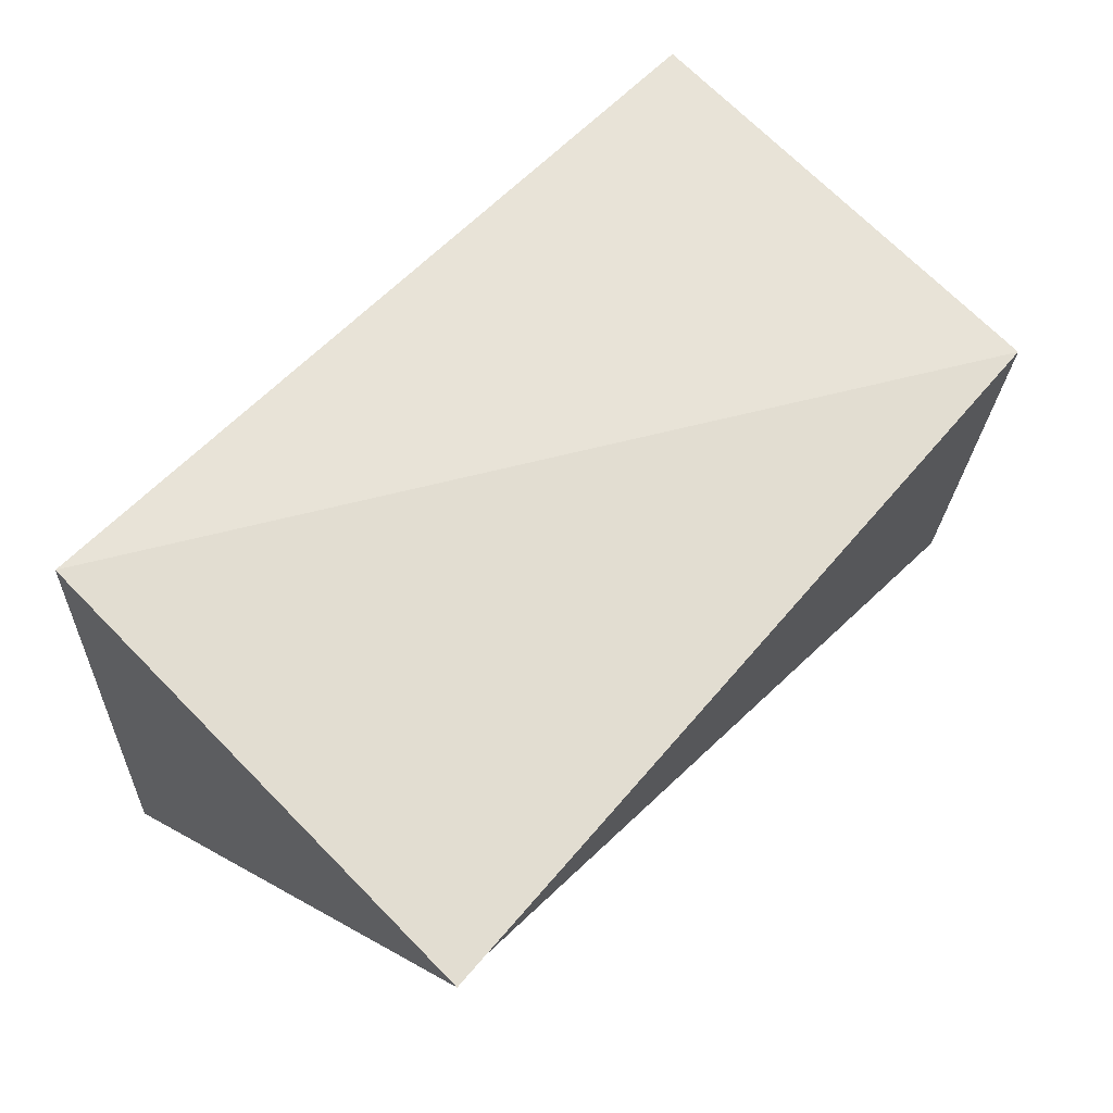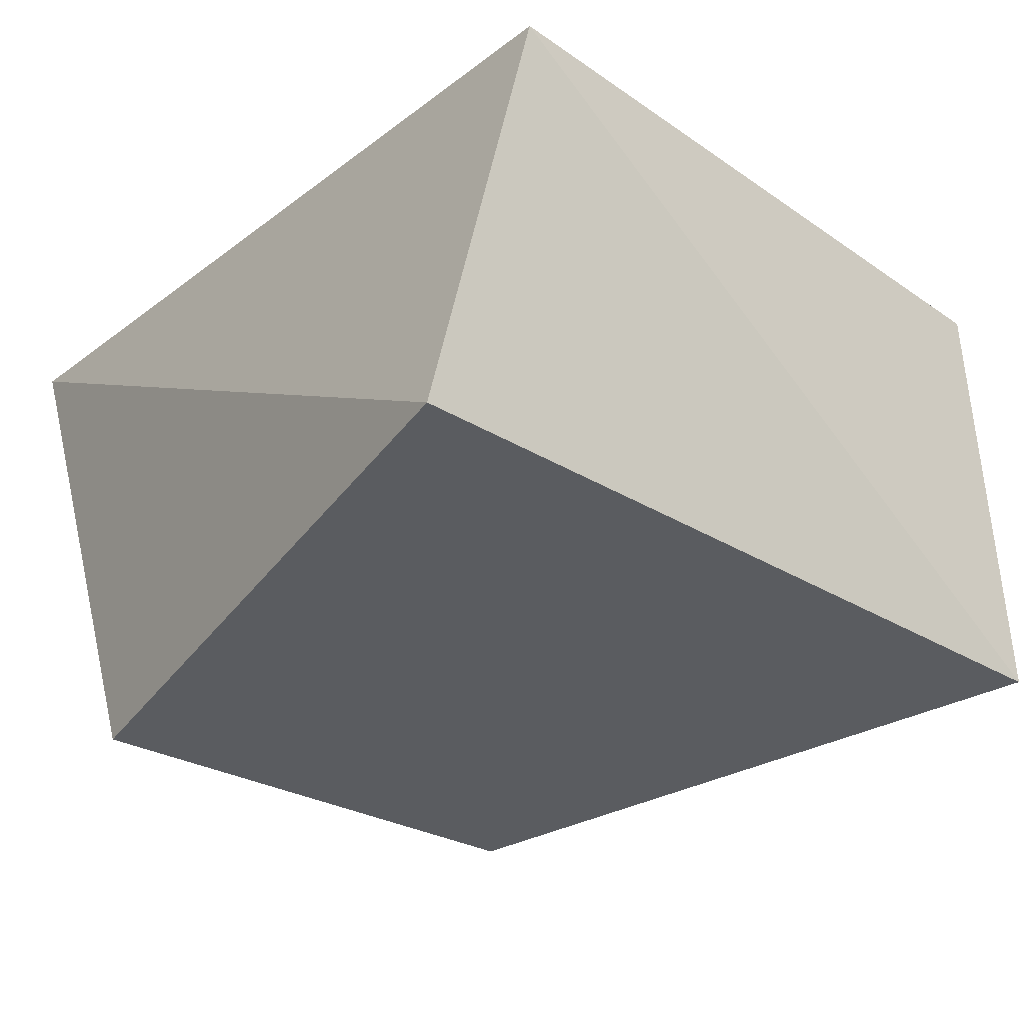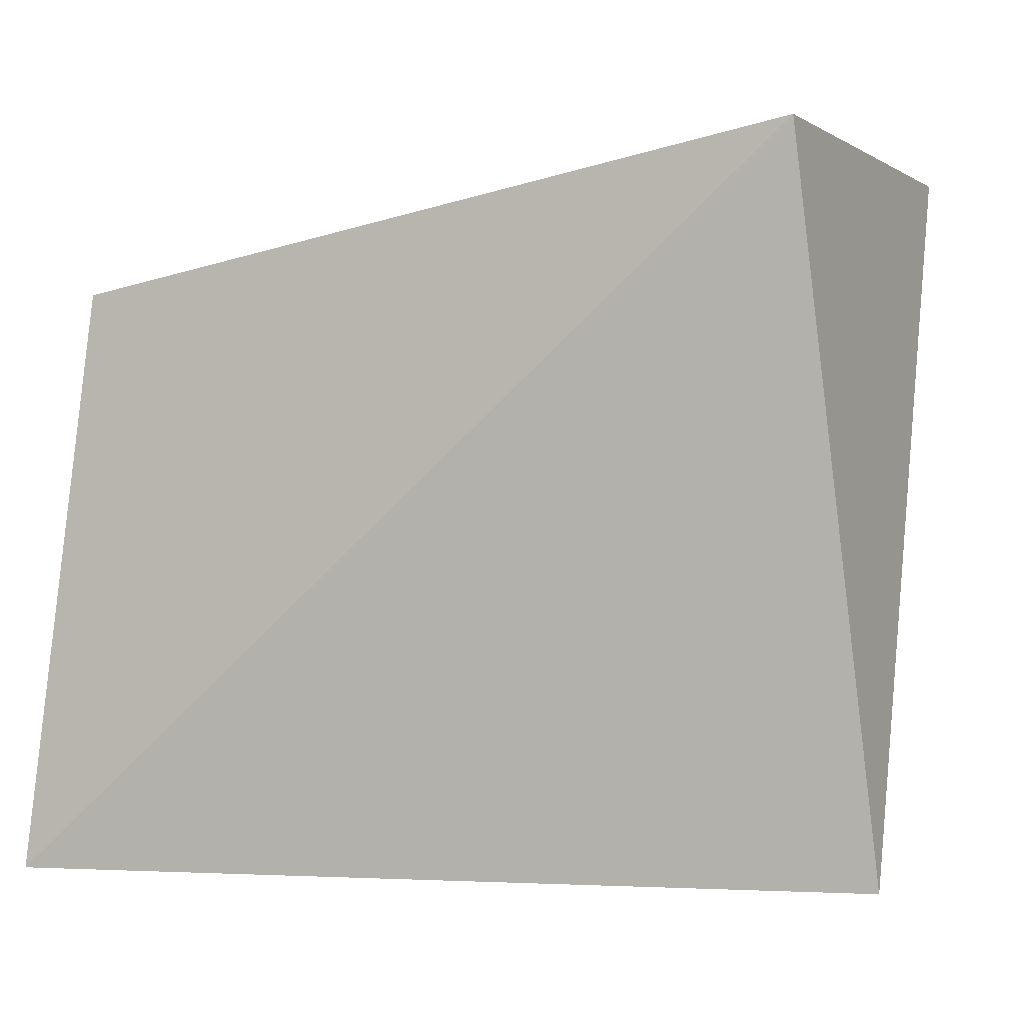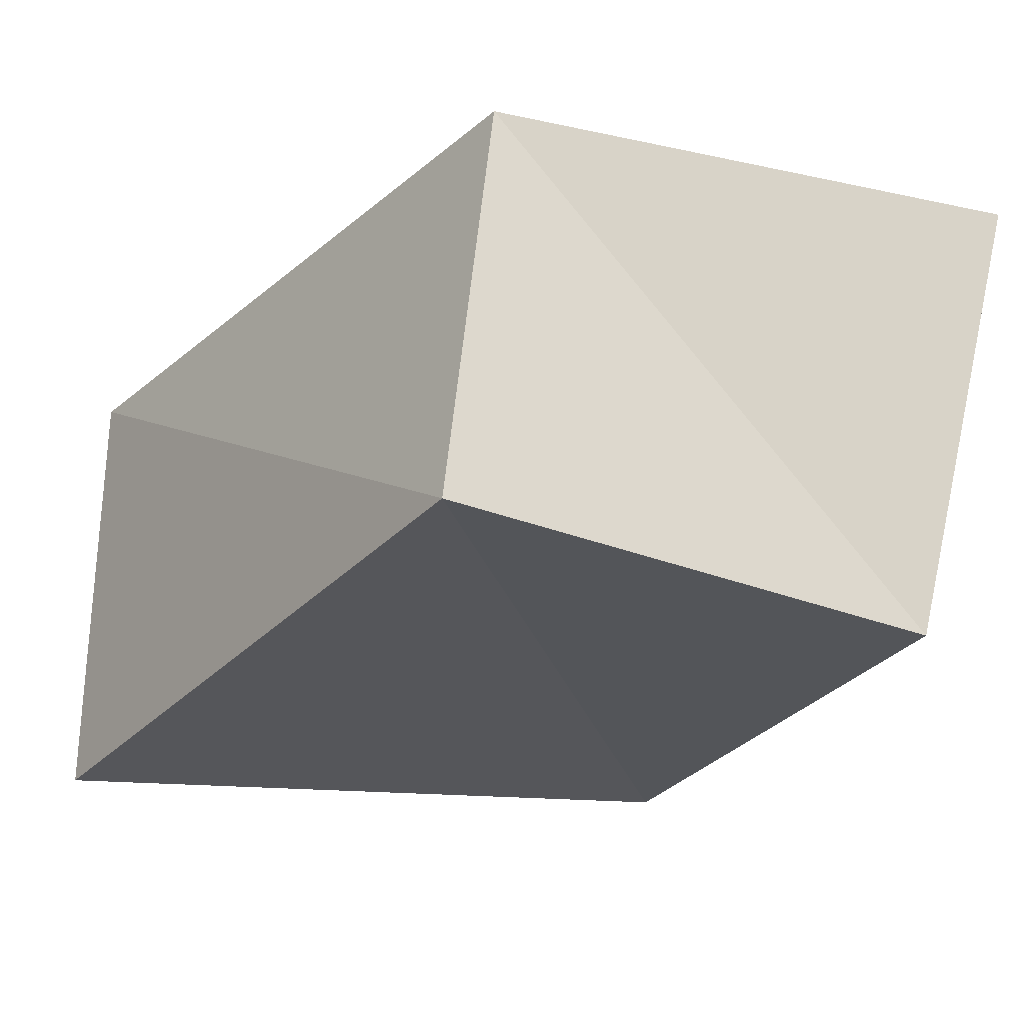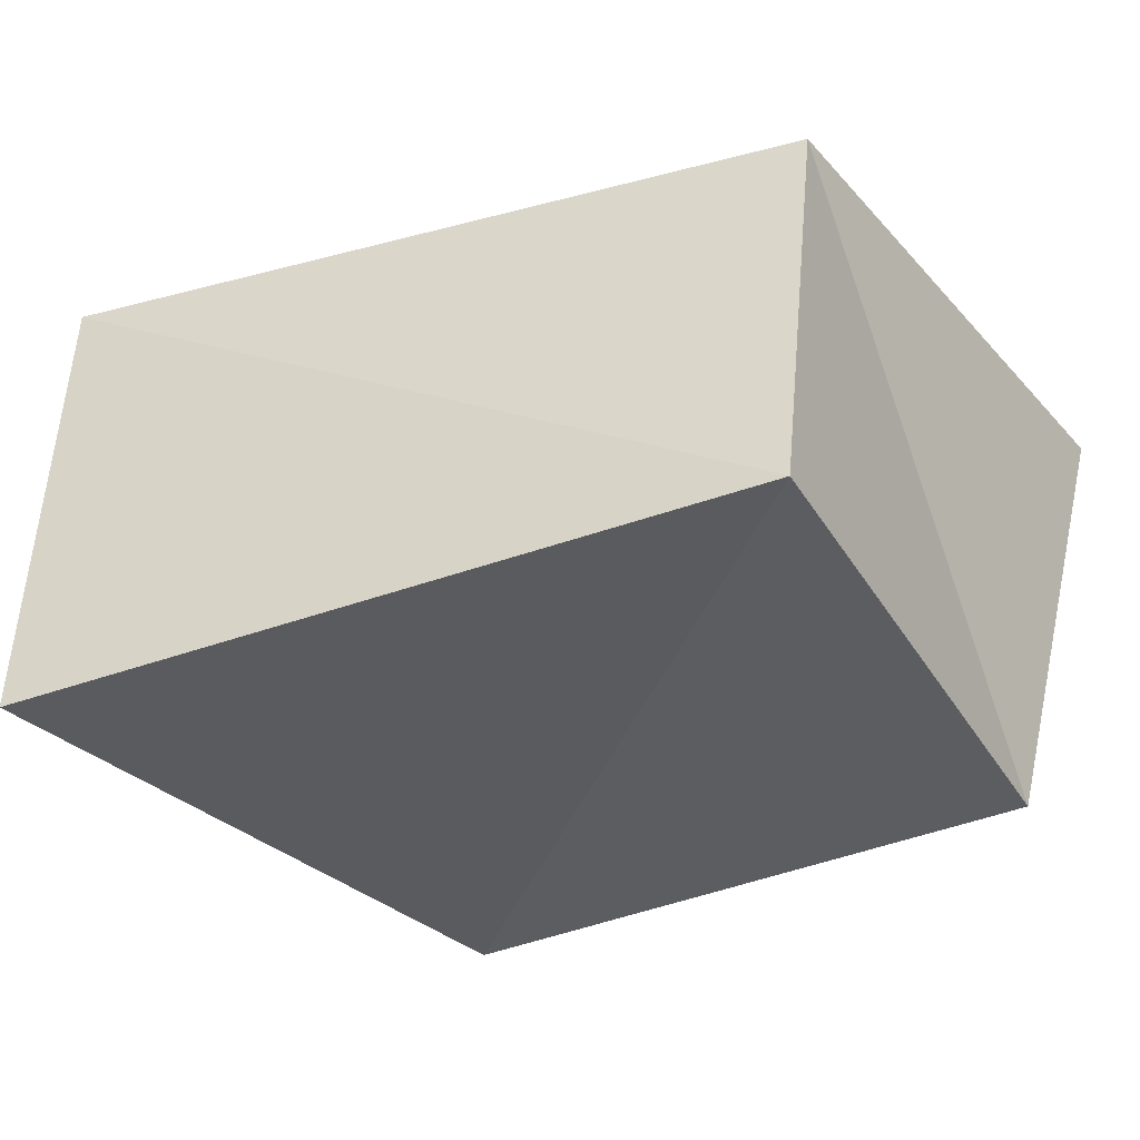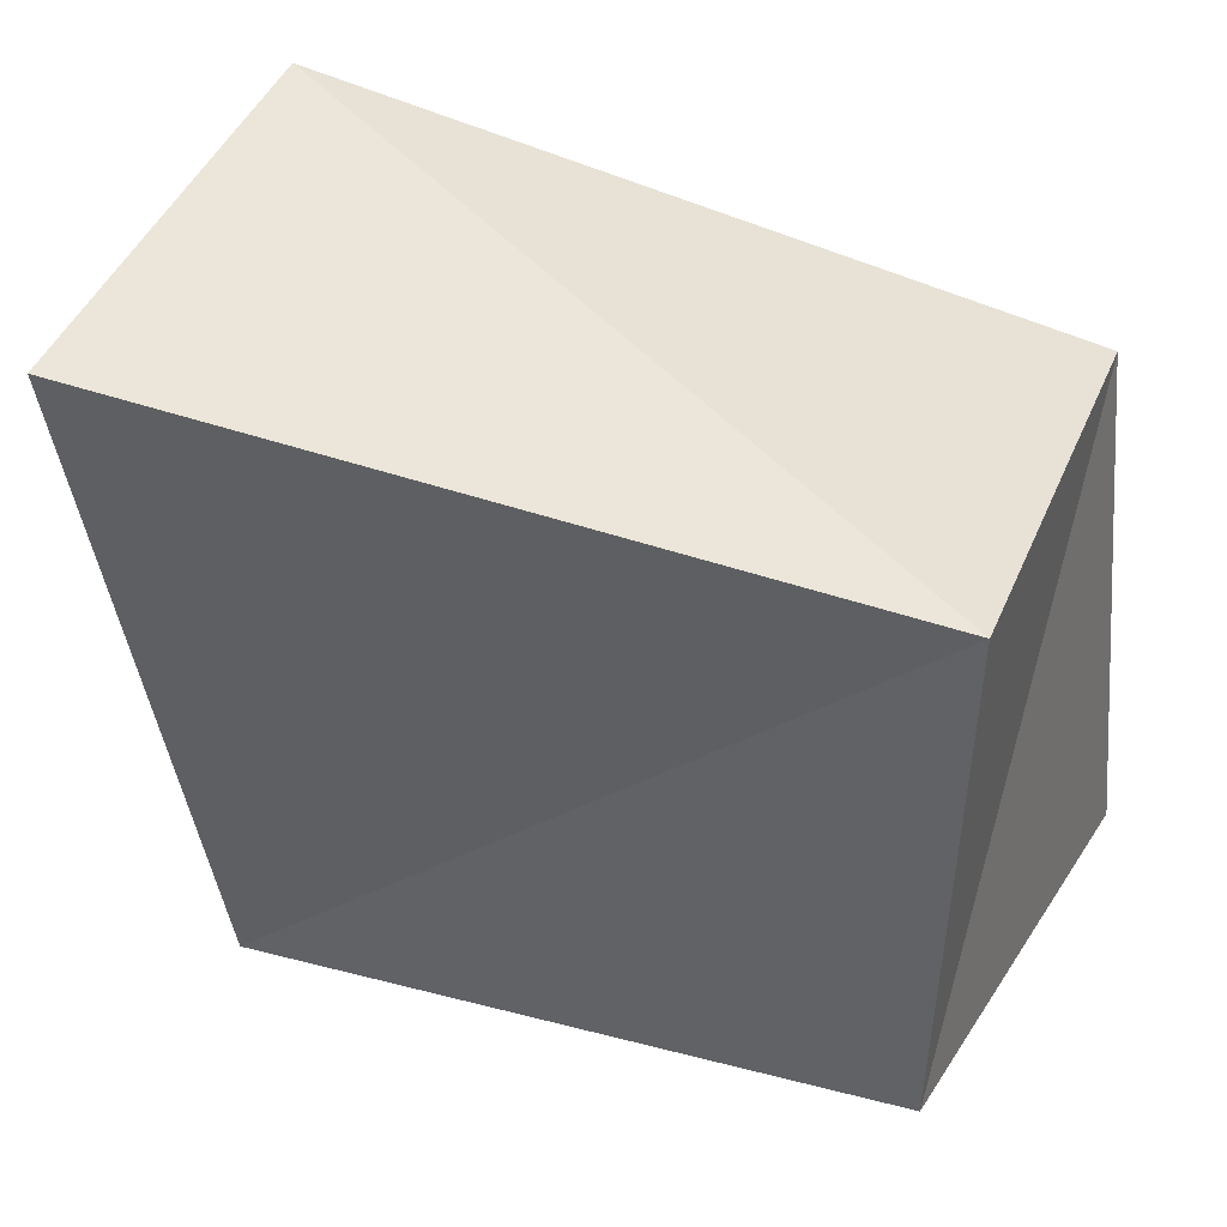
<metadata>
{"format":"obj","ext":"obj","renderer":"f3d","projection":"perspective","resolution":1024,"background":"white","views":[{"elev":73.5,"azim":132.2,"up":"+Y"},{"elev":-30.8,"azim":50.5,"up":"+Z"},{"elev":0.8,"azim":21.9,"up":"+Y"},{"elev":-28.9,"azim":-118.0,"up":"+Z"},{"elev":-38.9,"azim":-150.0,"up":"+Z"},{"elev":41.5,"azim":-163.0,"up":"+Y"}]}
</metadata>
<code>
v -0.04553 0.02756 0.02178
v -0.04126 -0.02983 -0.0282
v -0.04226 0.03154 -0.0271
v -0.05163 -0.03932 0.02694
v 0.03439 -0.03886 -0.02062
v 0.03946 0.04341 0.02399
v 0.04805 -0.03658 0.02175
v 0.04251 0.04218 -0.02956
f 4 1 2
f 5 4 2
f 2 1 3
f 3 5 2
f 4 6 1
f 7 4 5
f 7 6 4
f 1 6 3
f 8 5 3
f 3 6 8
f 8 7 5
f 6 7 8

</code>
